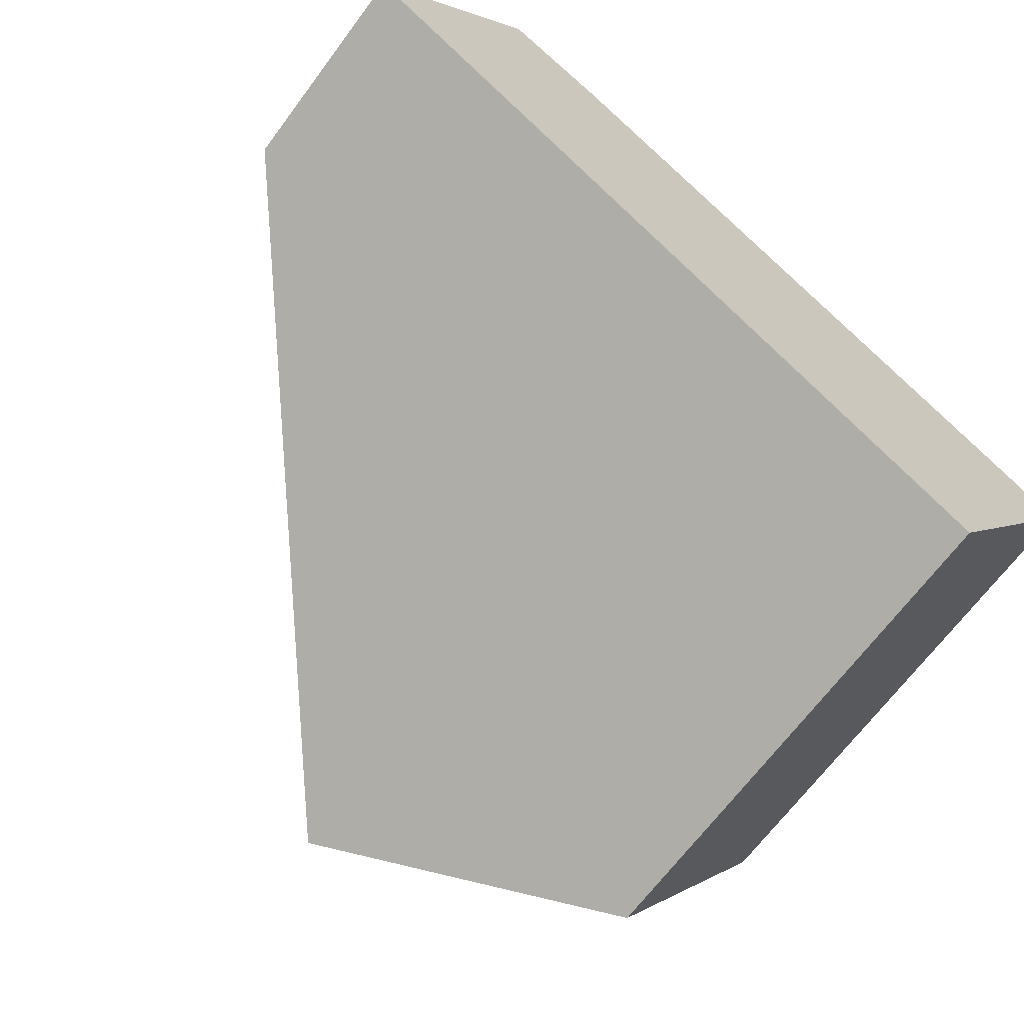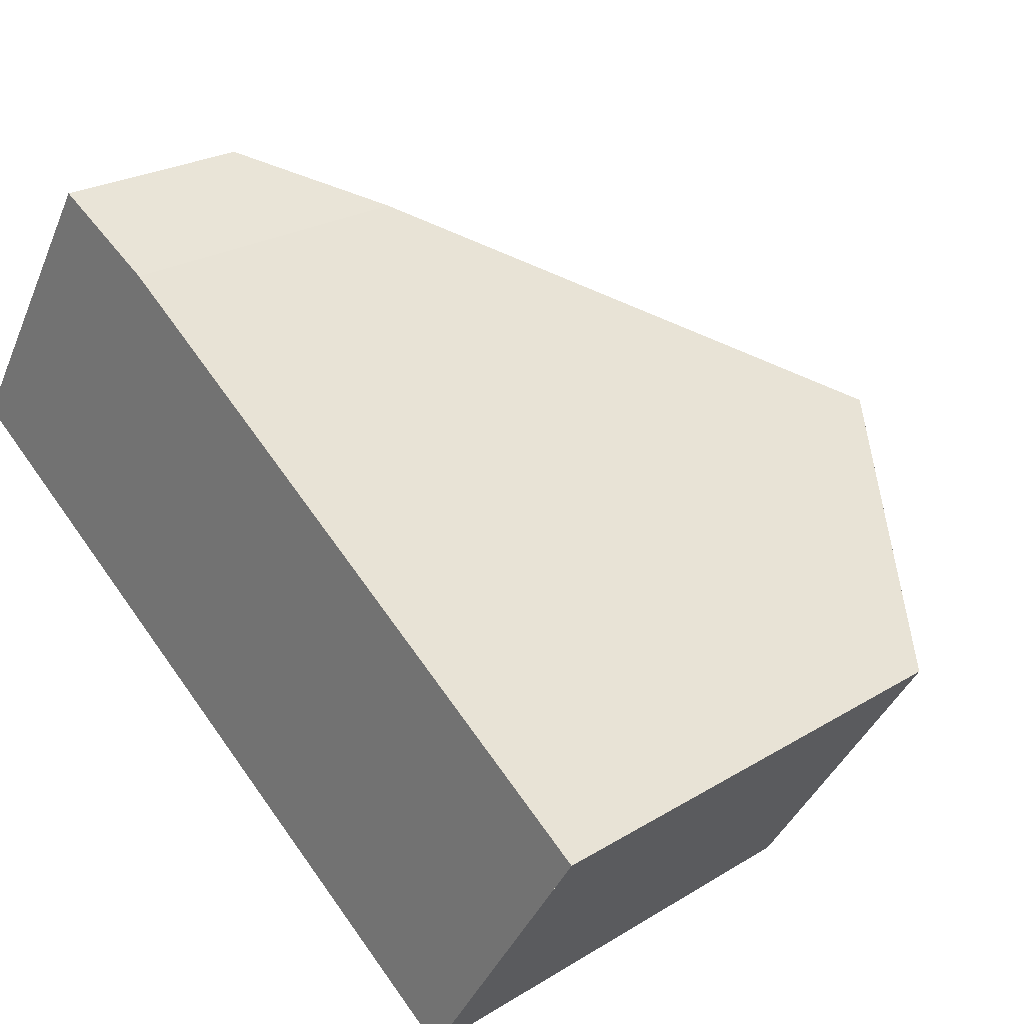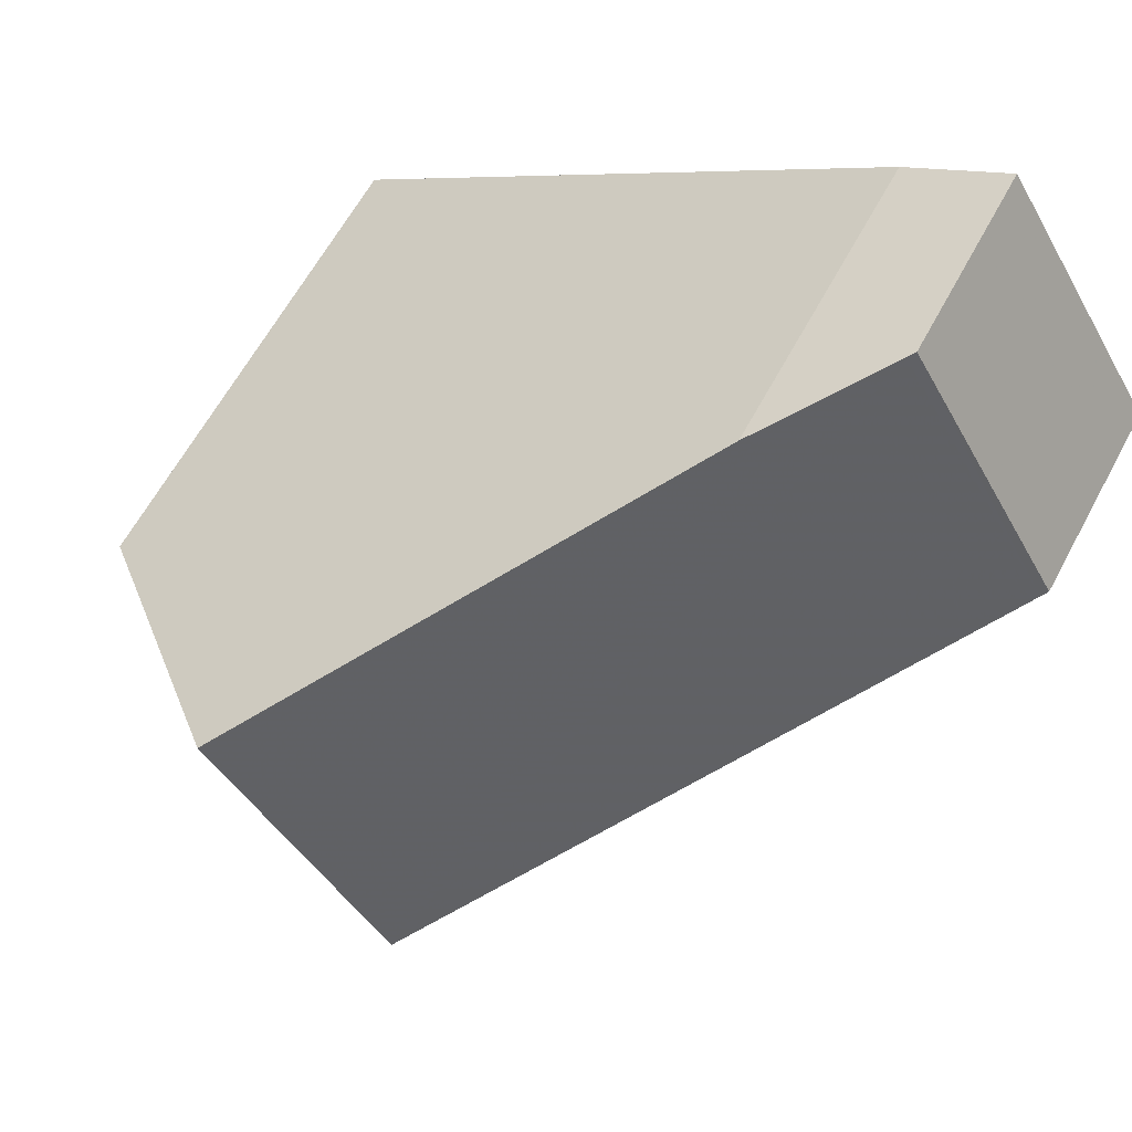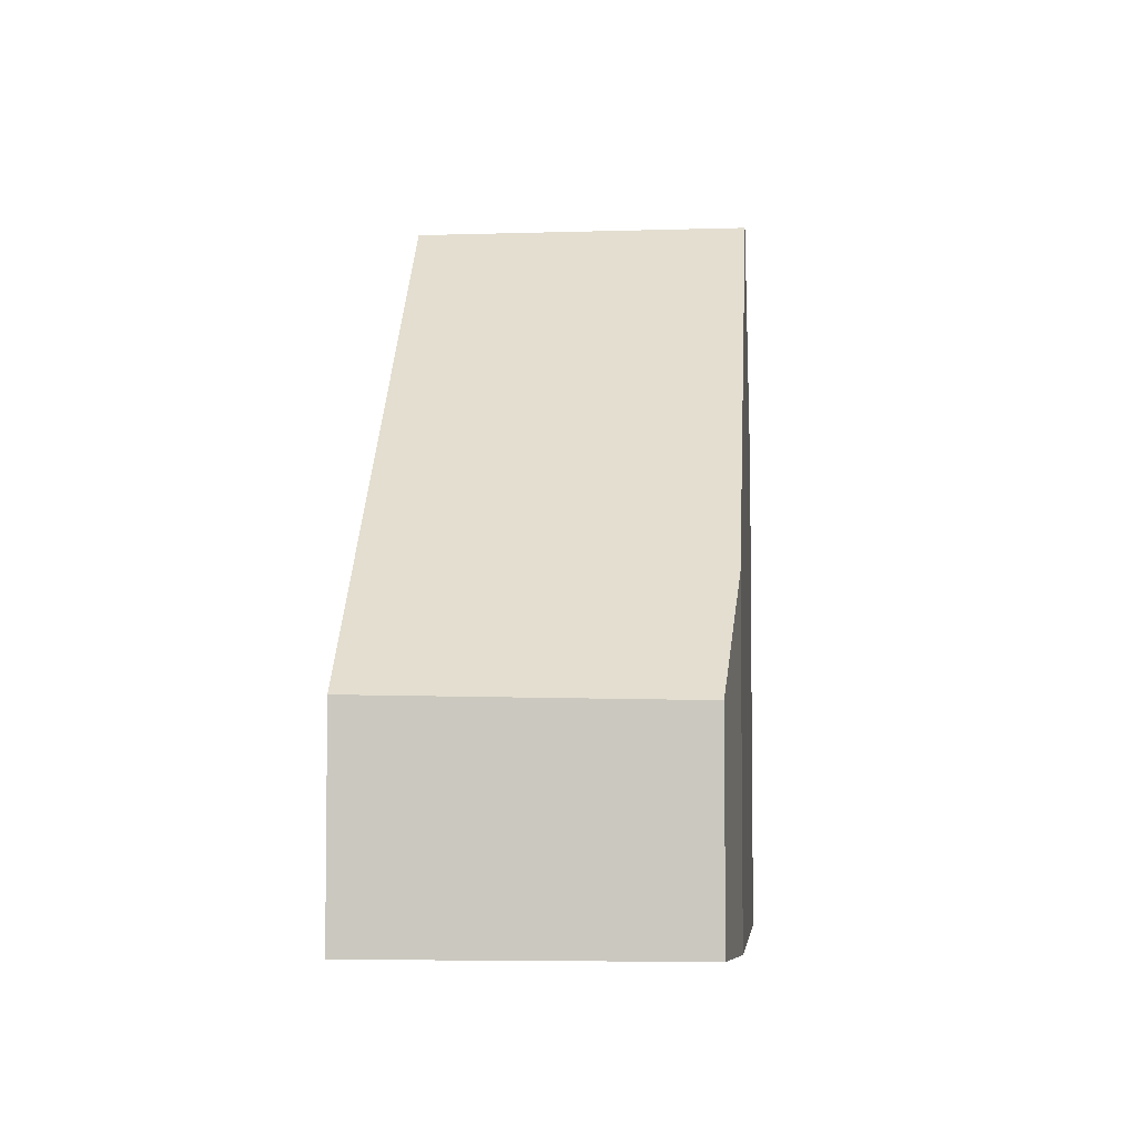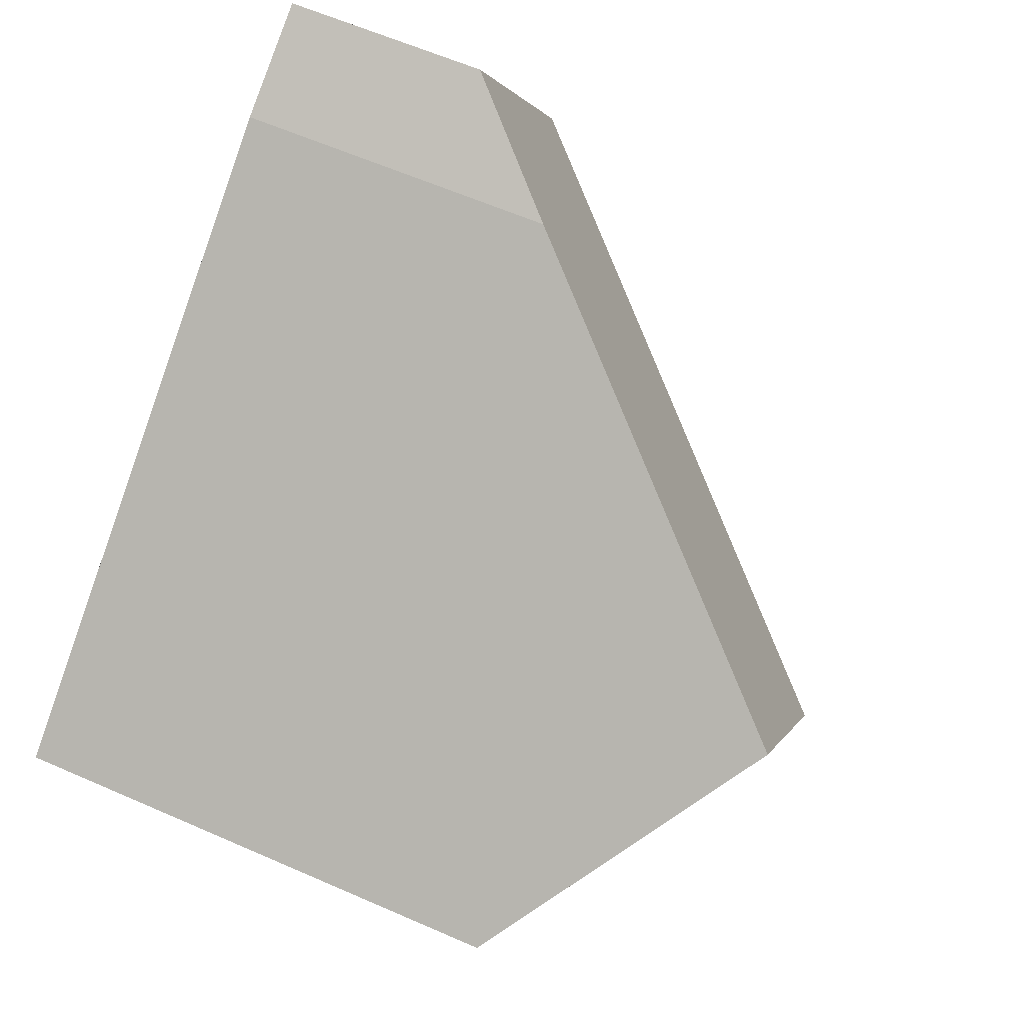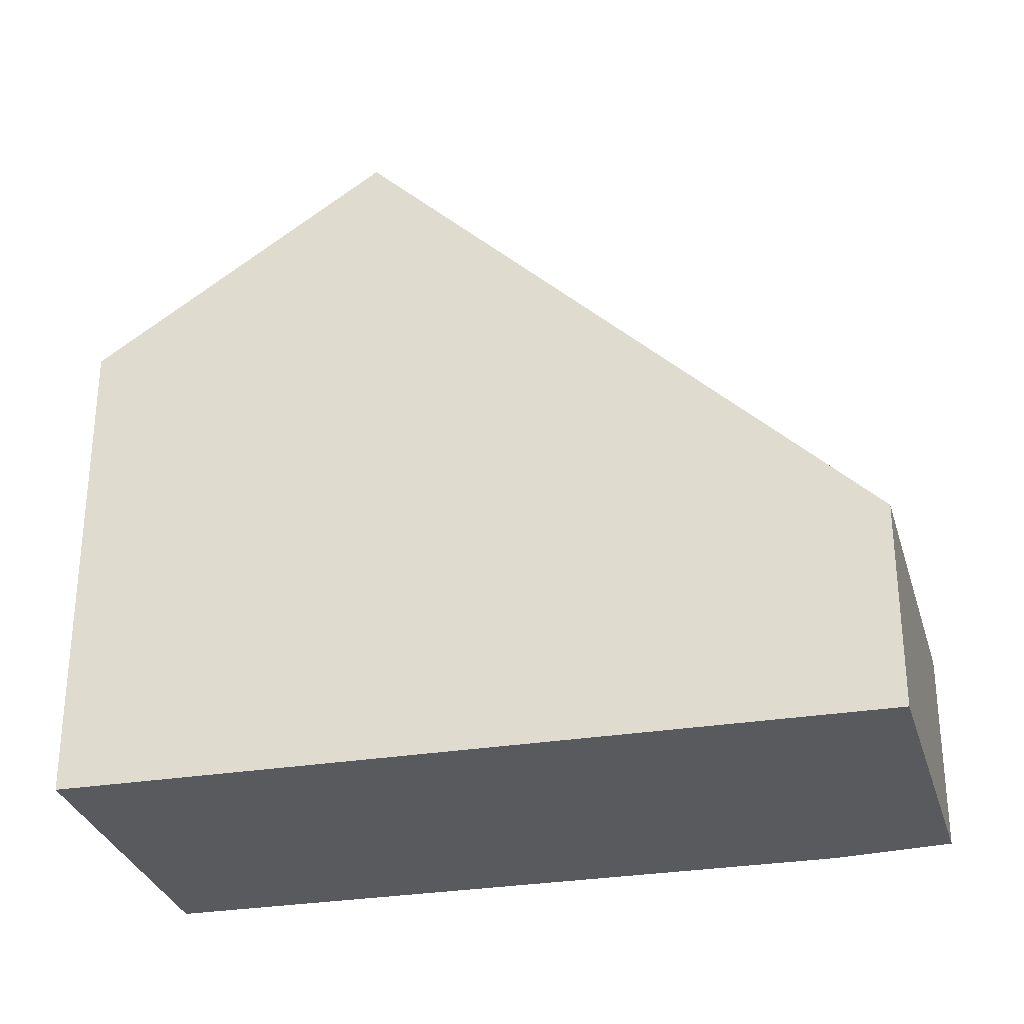
<metadata>
{"format":"obj","ext":"obj","renderer":"f3d","projection":"perspective","resolution":1024,"background":"white","views":[{"elev":-67.1,"azim":143.4,"up":"+Y"},{"elev":24.2,"azim":-135.2,"up":"+Y"},{"elev":62.7,"azim":28.3,"up":"+Y"},{"elev":-5.6,"azim":129.6,"up":"+Z"},{"elev":61.2,"azim":-65.9,"up":"+Y"},{"elev":-31.1,"azim":47.6,"up":"+Z"}]}
</metadata>
<code>
v -647.1 -1812 3.381
v -646 -1811 2.17
v -644.2 -1814 2.24
v -653.1 -1816 5.323
v -651.3 -1819 5.287
v -650.6 -1814 7.447
v -648.7 -1817 7.456
v -646.9 -1812 3.215
v -650.6 -1814 7.447
v -644.3 -1814 2.31
v -646.1 -1811 2.242
v -648.7 -1817 7.456
v -650.6 -1814 7.447
v -650.6 -1814 7.447
v -653.1 -1816 5.323
v -653.1 -1816 5.333
v -653.1 -1816 5.333
v -651.3 -1819 5.296
v -644.2 -1814 2.24
v -644.3 -1814 2.31
v -648.7 -1817 7.456
v -651.3 -1819 5.296
v -651.3 -1819 5.287
v -648.7 -1817 7.456
v -646.9 -1812 3.215
v -647.1 -1812 3.381
v -647.1 -1812 0
v -646.9 -1812 4.441e-16
v -644.2 -1814 2.24
v -646 -1811 2.17
v -646 -1811 0
v -644.2 -1814 0
v -644.3 -1814 2.31
v -644.2 -1814 2.24
v -644.2 -1814 0
v -644.3 -1814 0
v -653.1 -1816 5.333
v -653.1 -1816 5.323
v -653.1 -1816 0
v -653.1 -1816 0
v -651.3 -1819 5.287
v -651.3 -1819 5.287
v -651.3 -1819 -8.882e-16
v -651.3 -1819 0
v -647.1 -1812 3.381
v -650.6 -1814 7.447
v -650.6 -1814 -8.882e-16
v -647.1 -1812 0
v -646.1 -1811 2.242
v -646.9 -1812 3.215
v -646.9 -1812 4.441e-16
v -646.1 -1811 0
v -648.7 -1817 7.456
v -644.3 -1814 2.31
v -644.3 -1814 0
v -648.7 -1817 0
v -646 -1811 2.17
v -646.1 -1811 2.242
v -646.1 -1811 0
v -646 -1811 0
v -651.3 -1819 5.296
v -648.7 -1817 7.456
v -648.7 -1817 0
v -651.3 -1819 0
v -653.1 -1816 5.323
v -653.1 -1816 5.323
v -653.1 -1816 0
v -653.1 -1816 0
v -650.6 -1814 7.447
v -653.1 -1816 5.333
v -653.1 -1816 0
v -650.6 -1814 -8.882e-16
v -651.3 -1819 5.287
v -651.3 -1819 5.296
v -651.3 -1819 0
v -651.3 -1819 -8.882e-16
v -644.2 -1814 2.24
v -644.2 -1814 2.24
v -644.2 -1814 0
v -644.2 -1814 0
v -653.1 -1816 5.323
v -651.3 -1819 5.287
v -651.3 -1819 0
v -653.1 -1816 0
v -653.1 -1816 0
v -647.1 -1812 0
v -646 -1811 0
v -644.2 -1814 0
v -651.3 -1819 0
f 9 6 1 8
f 20 11 2 19
f 21 9 8 11 20
f 17 15 4 16
f 23 15 17 22
f 16 13 14 17
f 22 17 14 24
f 19 3 10 20
f 20 10 7 21
f 22 18 5 23
f 24 12 18 22
f 26 27 28 25
f 30 31 32 29
f 34 35 36 33
f 38 39 40 37
f 42 43 44 41
f 46 47 48 45
f 50 51 52 49
f 54 55 56 53
f 58 59 60 57
f 62 63 64 61
f 66 67 68 65
f 70 71 72 69
f 74 75 76 73
f 78 79 80 77
f 82 83 84 81
f 86 87 88 89 85

</code>
